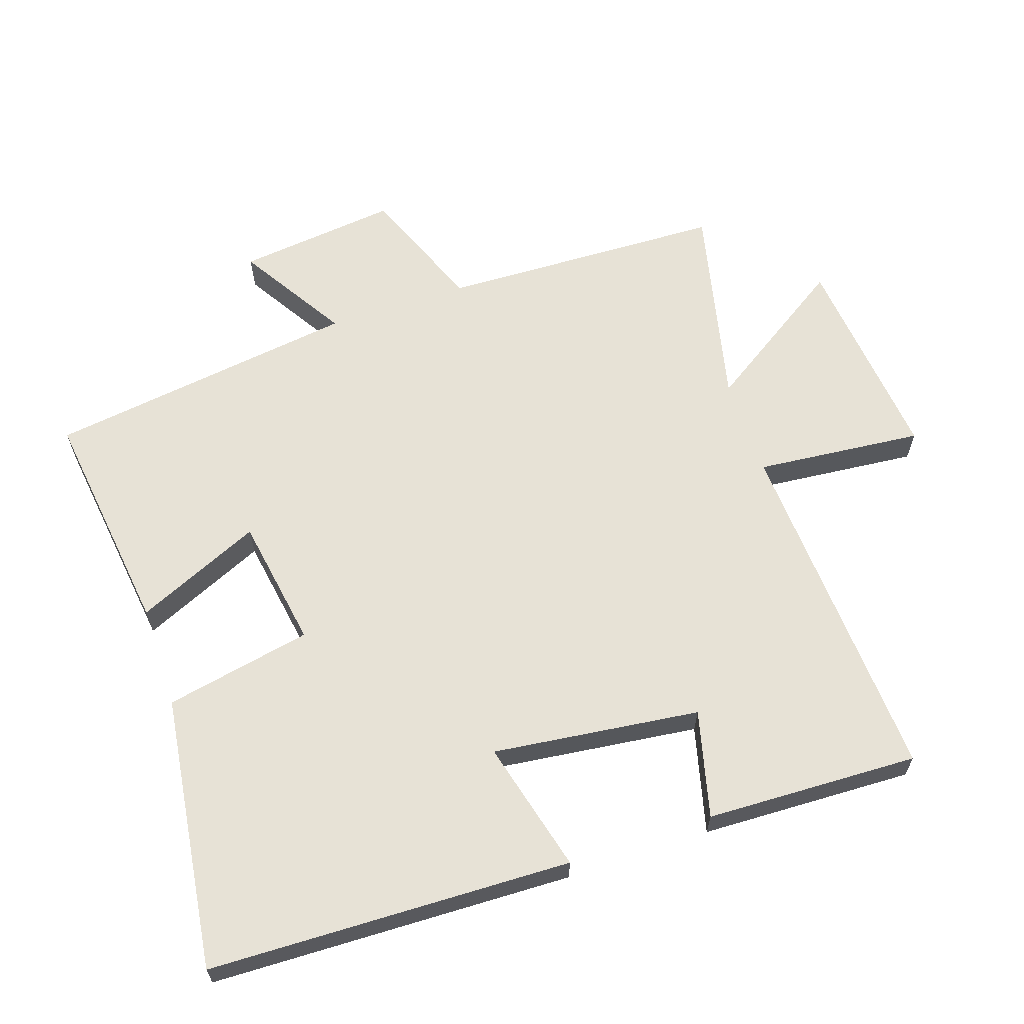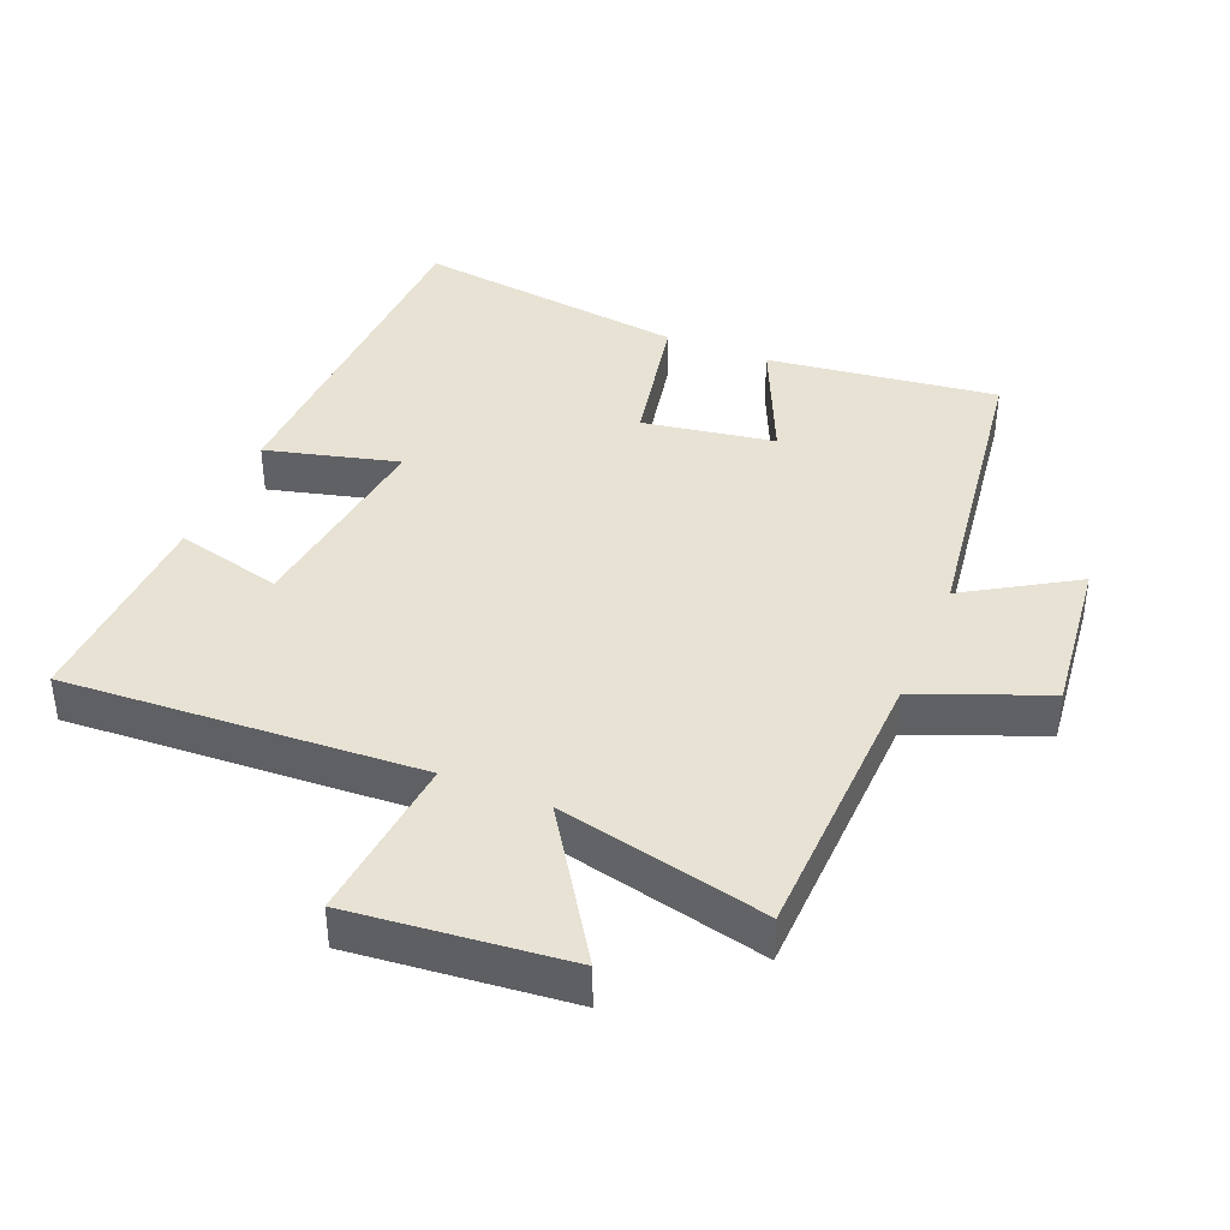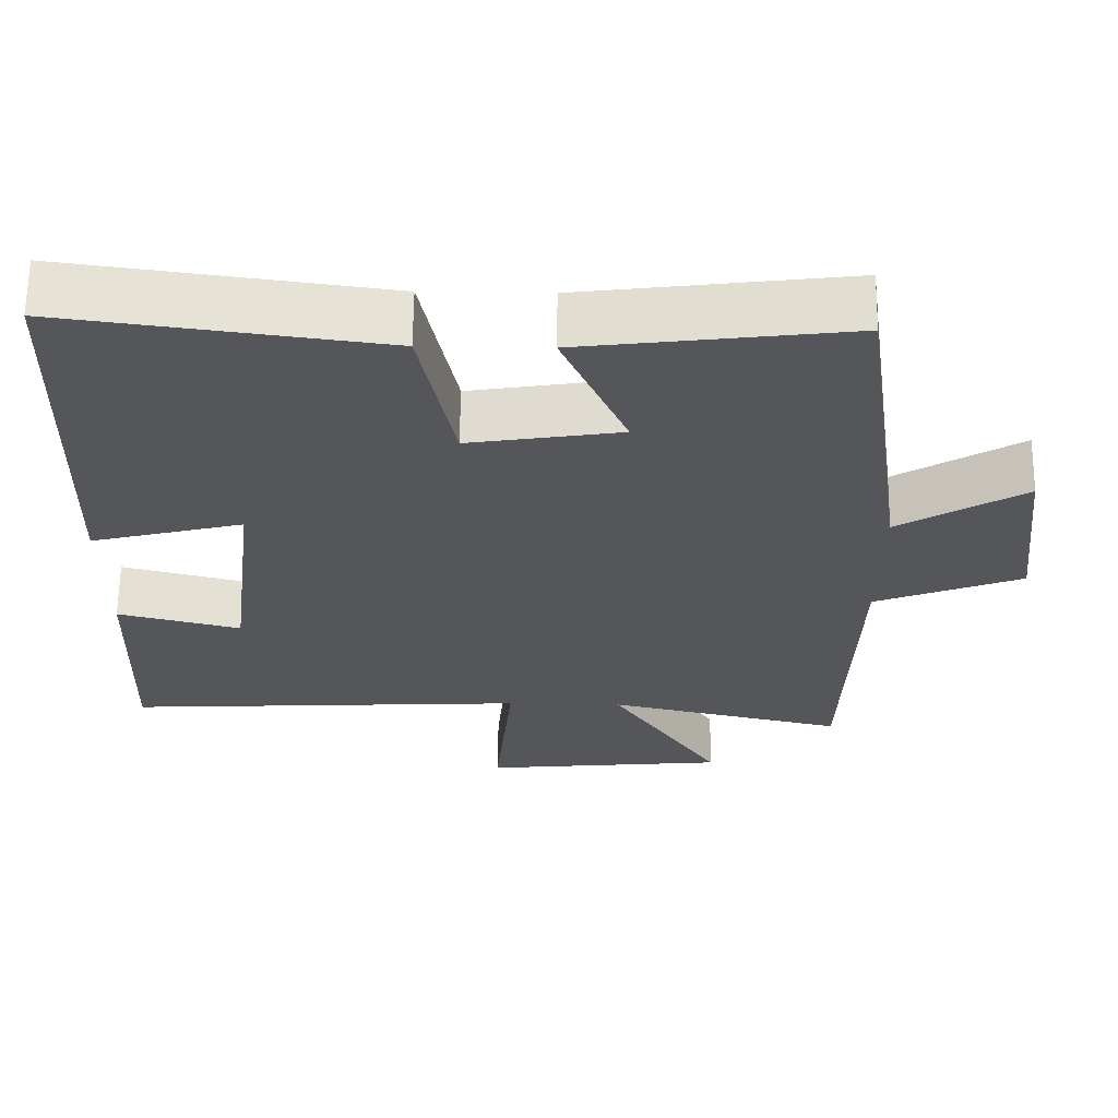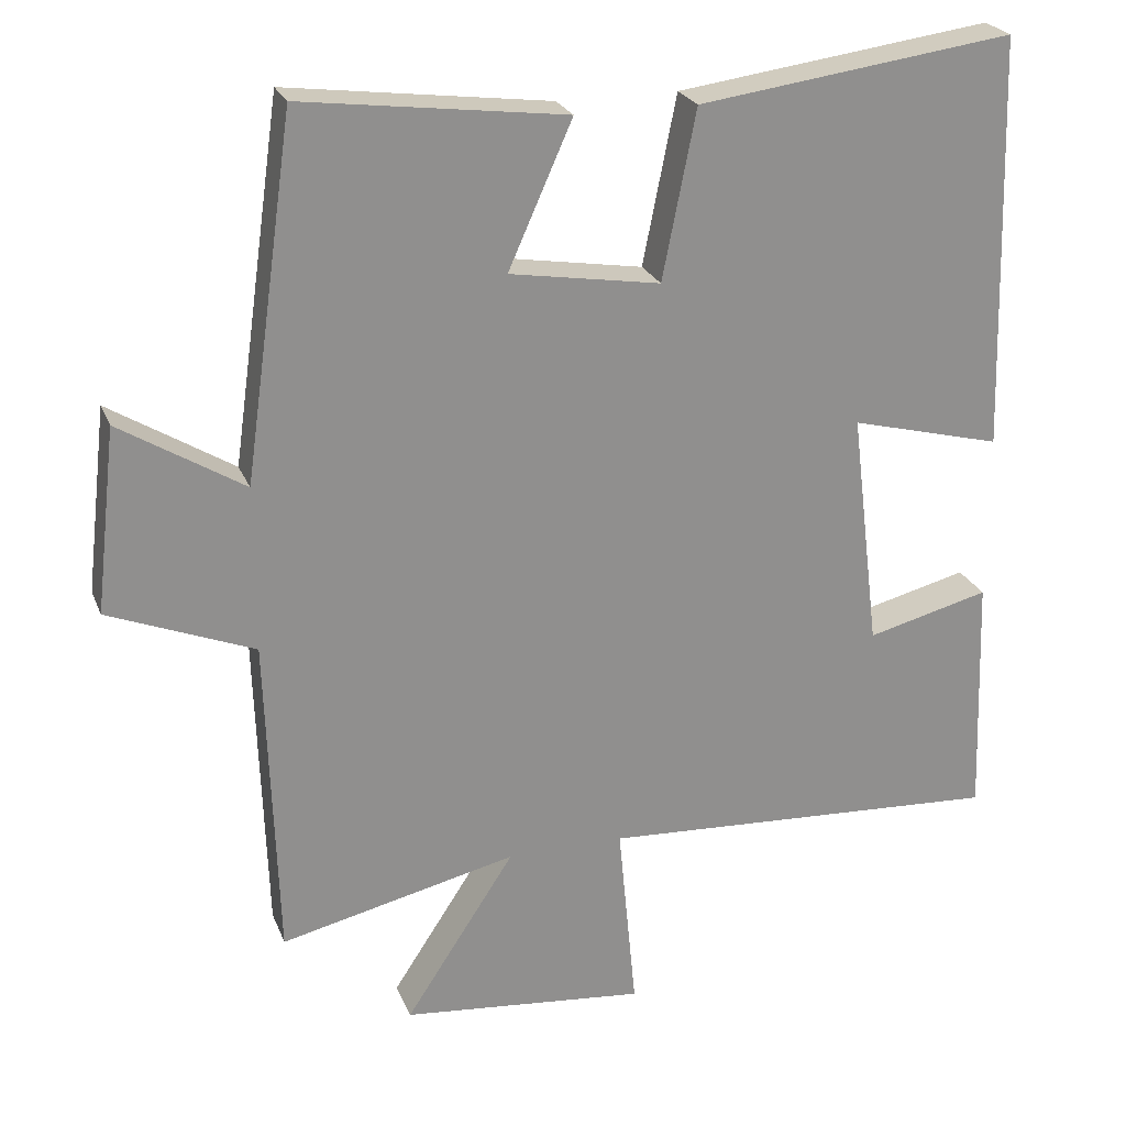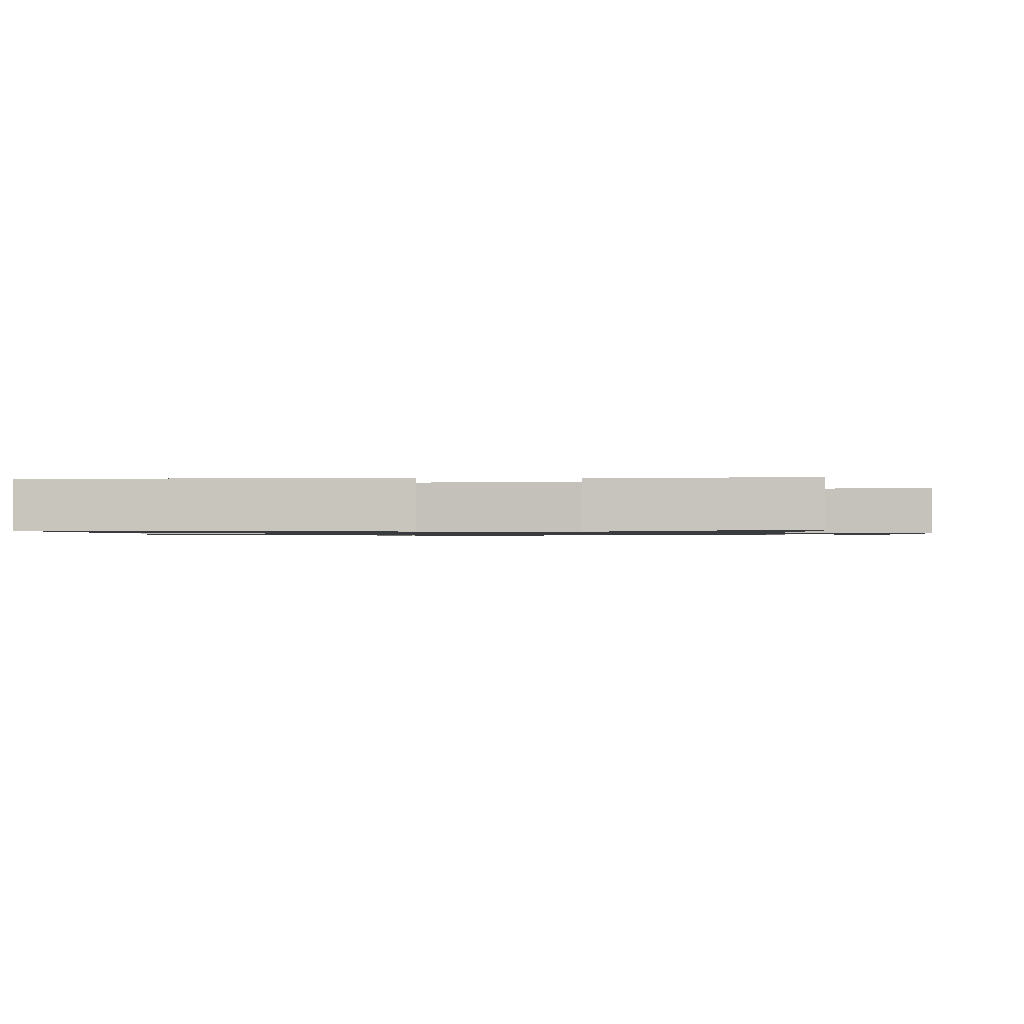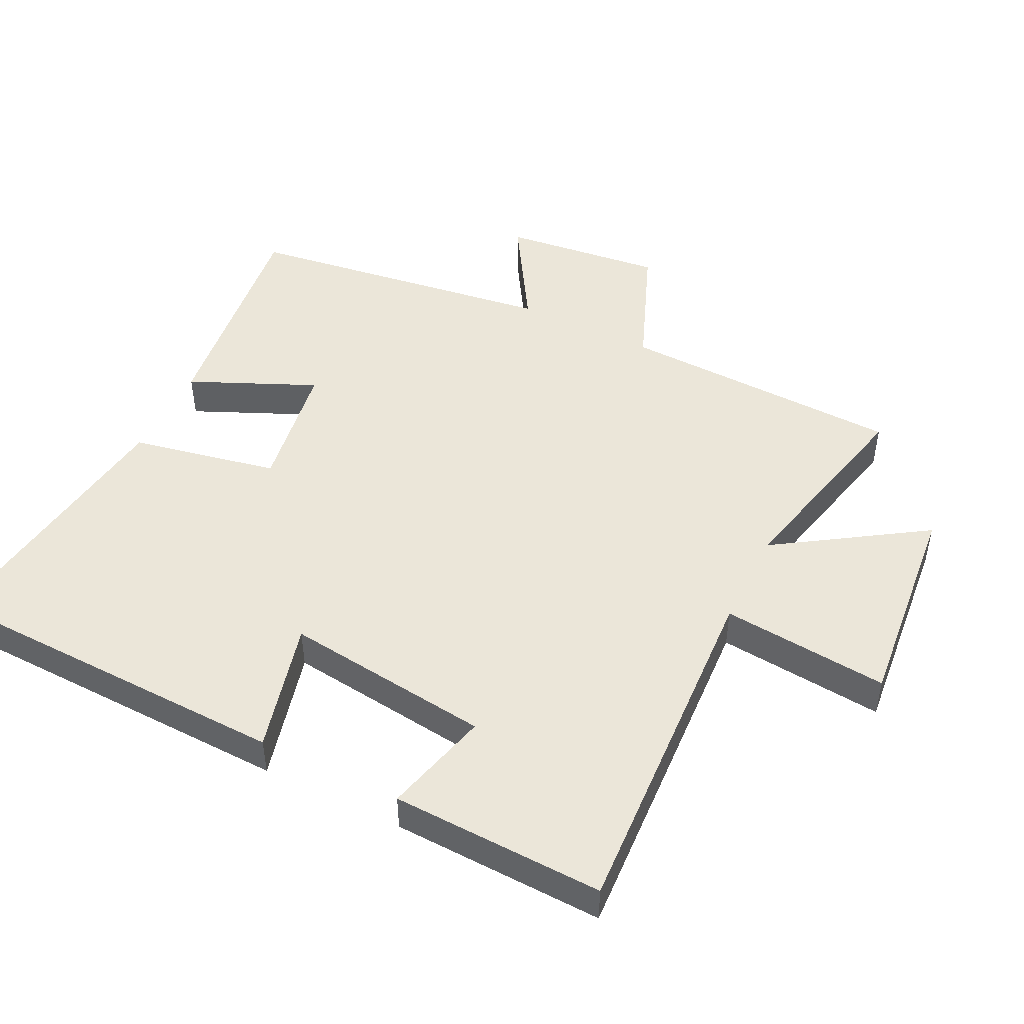
<metadata>
{"format":"obj","ext":"obj","renderer":"f3d","projection":"perspective","resolution":1024,"background":"white","views":[{"elev":62.9,"azim":71.4,"up":"+Y"},{"elev":39.7,"azim":-157.6,"up":"+Y"},{"elev":64.0,"azim":-179.3,"up":"+Z"},{"elev":24.0,"azim":-18.2,"up":"+Z"},{"elev":-1.0,"azim":91.8,"up":"+Y"},{"elev":47.7,"azim":116.3,"up":"+Y"}]}
</metadata>
<code>
v -0.486 0.07 -0.572
v -0.5 0.07 -0.144
v -0.691 0.07 -0.068
v -0.663 0.07 0.174
v -0.5 0.07 0.074
v -0.434 0.07 0.544
v -0.088 0.07 0.5
v -0.172 0.07 0.311
v 0.026 0.07 0.279
v 0.07 0.07 0.5
v 0.484 0.07 0.556
v 0.5 0.07 0.011
v 0.301 0.07 0.062
v 0.339 0.07 -0.25
v 0.5 0.07 -0.209
v 0.511 0.07 -0.529
v -0.021 0.07 -0.5
v 0.003 0.07 -0.752
v -0.319 0.07 -0.72
v -0.175 0.07 -0.5
v -0.486 0 -0.572
v -0.5 0 -0.144
v -0.691 0 -0.068
v -0.663 0 0.174
v -0.5 0 0.074
v -0.434 0 0.544
v -0.088 0 0.5
v -0.172 0 0.311
v 0.026 0 0.279
v 0.07 0 0.5
v 0.484 0 0.556
v 0.5 0 0.011
v 0.301 0 0.062
v 0.339 0 -0.25
v 0.5 0 -0.209
v 0.511 0 -0.529
v -0.021 0 -0.5
v 0.003 0 -0.752
v -0.319 0 -0.72
v -0.175 0 -0.5
f 17 18 19 20
f 14 15 16 17
f 13 14 17 20
f 11 12 13
f 10 11 13
f 9 10 13
f 20 1 2
f 13 20 2
f 9 13 2
f 8 9 2
f 7 8 2
f 6 7 2
f 5 6 2
f 2 3 4 5
f 40 39 38 37
f 37 36 35 34
f 40 37 34 33
f 33 32 31
f 33 31 30
f 33 30 29
f 22 21 40
f 22 40 33
f 22 33 29
f 22 29 28
f 22 28 27
f 22 27 26
f 22 26 25
f 25 24 23 22
f 1 21 22 2
f 2 22 23 3
f 3 23 24 4
f 4 24 25 5
f 5 25 26 6
f 6 26 27 7
f 7 27 28 8
f 8 28 29 9
f 9 29 30 10
f 10 30 31 11
f 11 31 32 12
f 12 32 33 13
f 13 33 34 14
f 14 34 35 15
f 15 35 36 16
f 16 36 37 17
f 17 37 38 18
f 18 38 39 19
f 19 39 40 20
f 20 40 21 1

</code>
